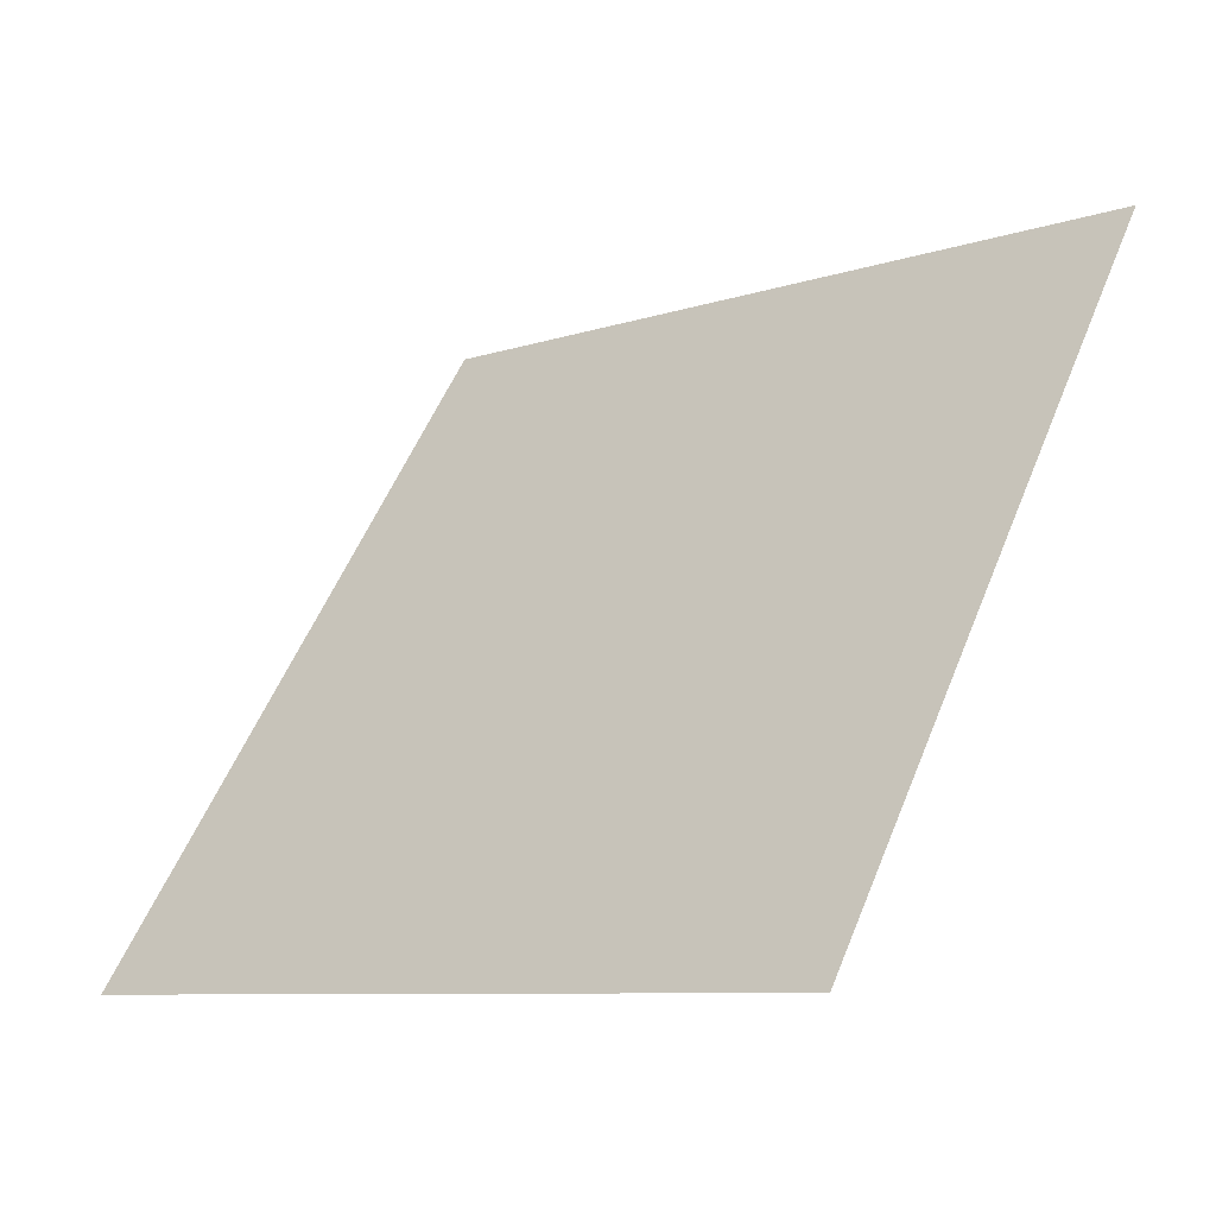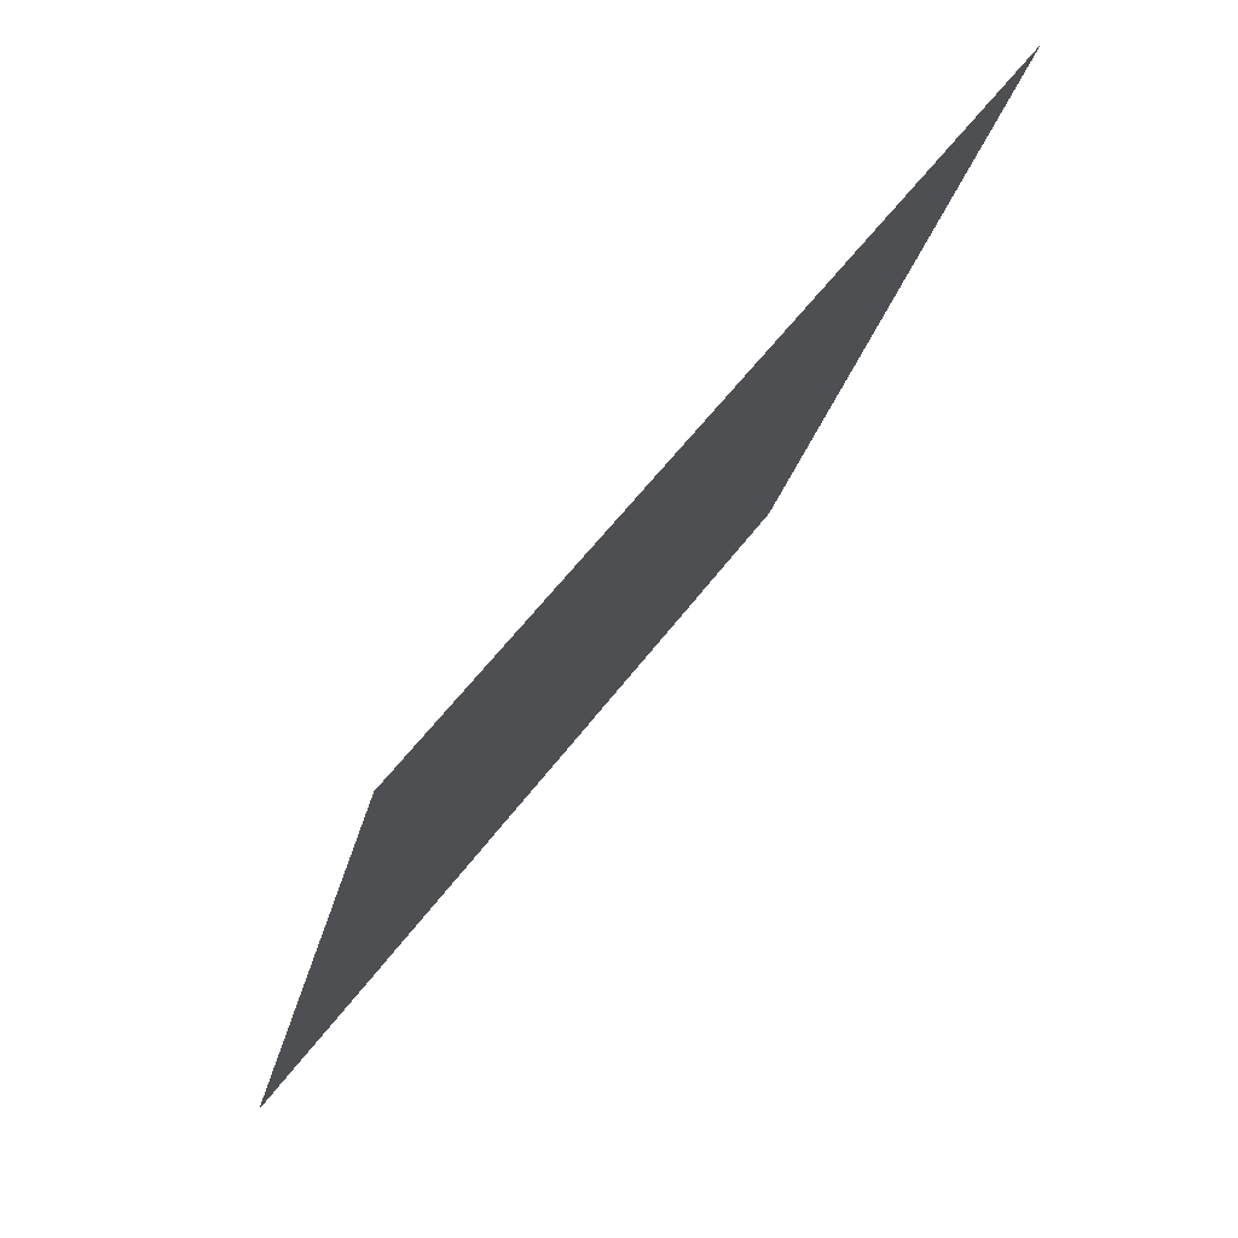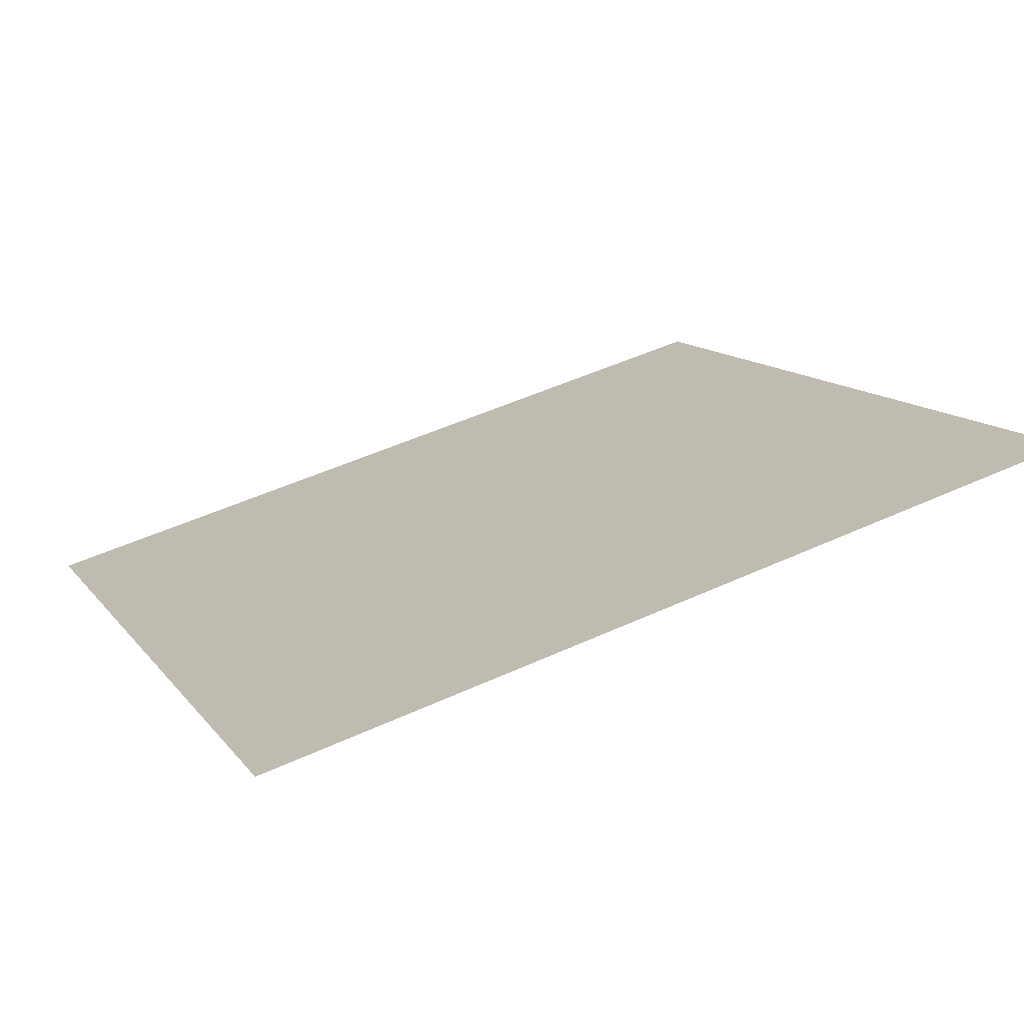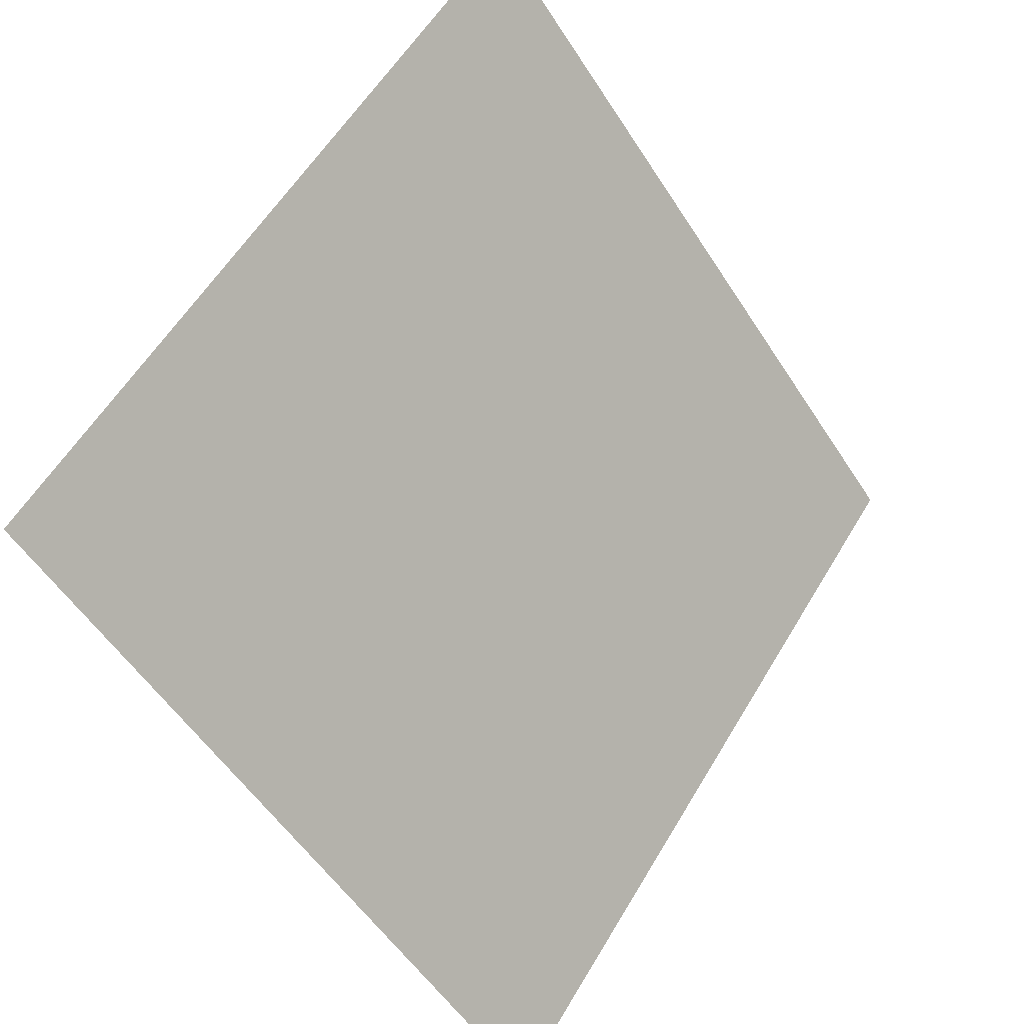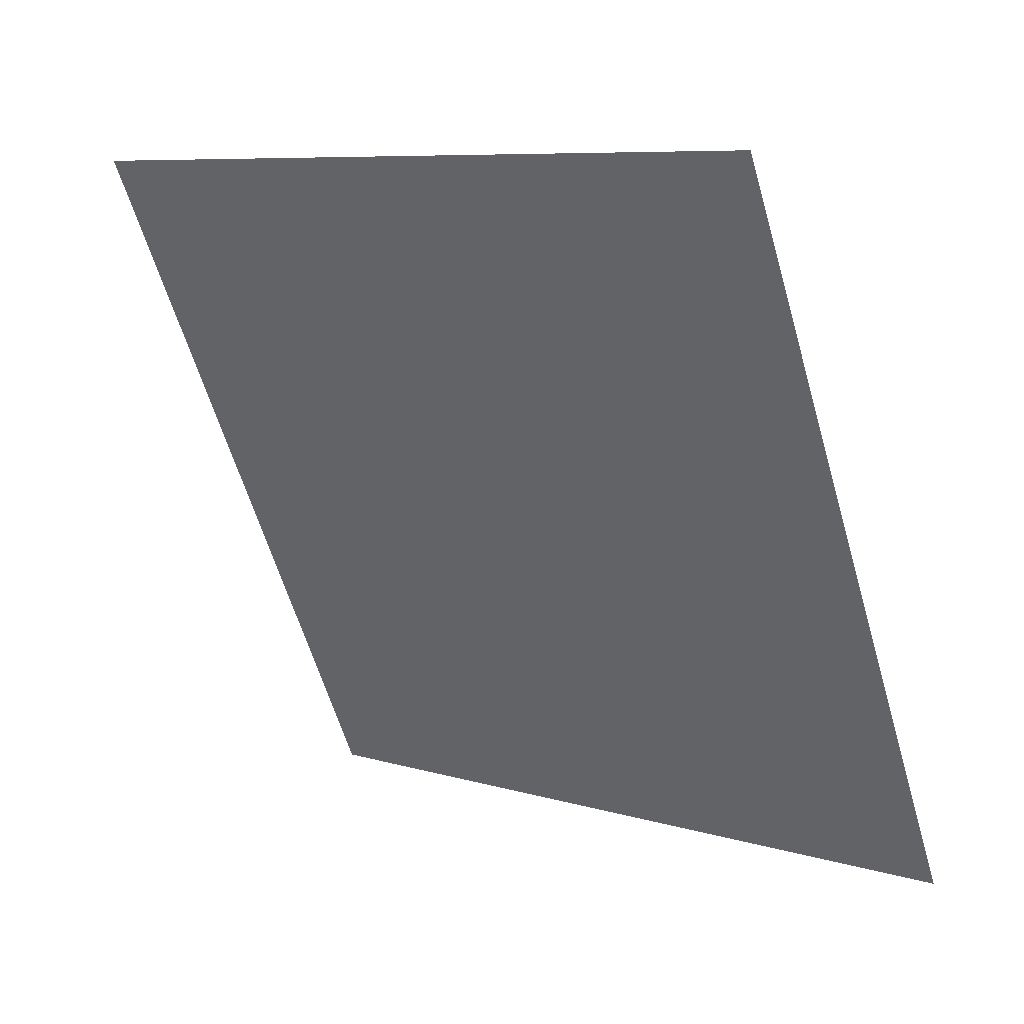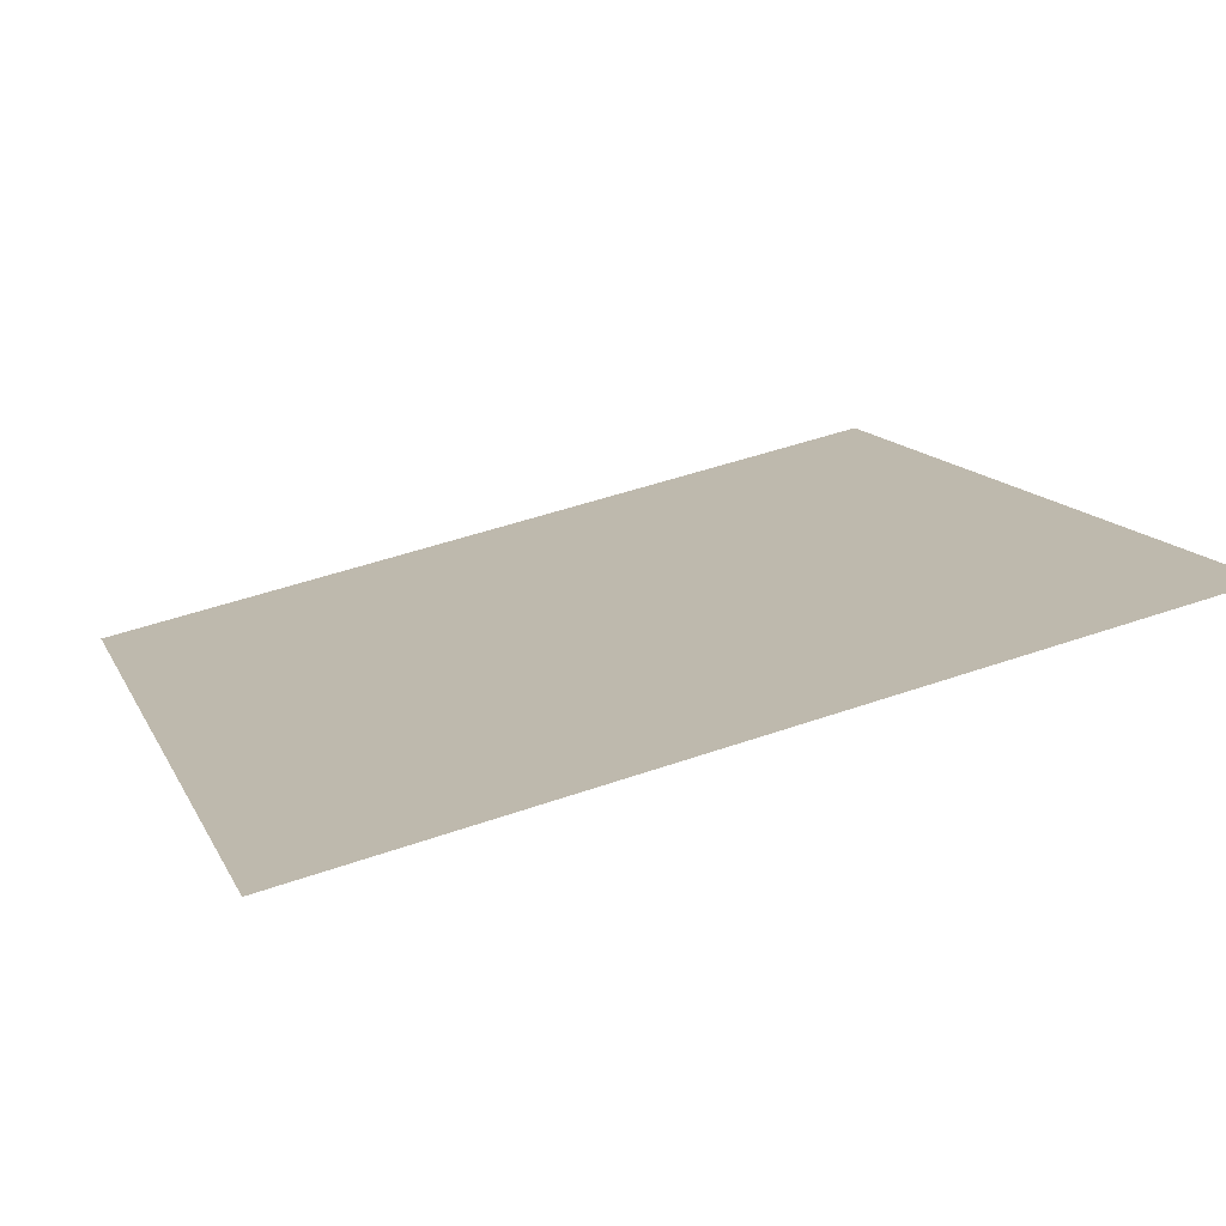
<metadata>
{"format":"obj","ext":"obj","renderer":"f3d","projection":"perspective","resolution":1024,"background":"white","views":[{"elev":55.7,"azim":-67.7,"up":"+Y"},{"elev":-25.1,"azim":76.7,"up":"+Z"},{"elev":52.0,"azim":-26.5,"up":"+Y"},{"elev":-55.0,"azim":120.8,"up":"+Z"},{"elev":-62.1,"azim":106.8,"up":"+Y"},{"elev":51.6,"azim":-20.9,"up":"+Y"}]}
</metadata>
<code>
v -0.03158 0.8221 0.5547
v -0.03814 0.8222 0.5548
v -0.03802 0.8262 0.5601
v -0.03146 0.826 0.56
f 4 3 2 1

</code>
